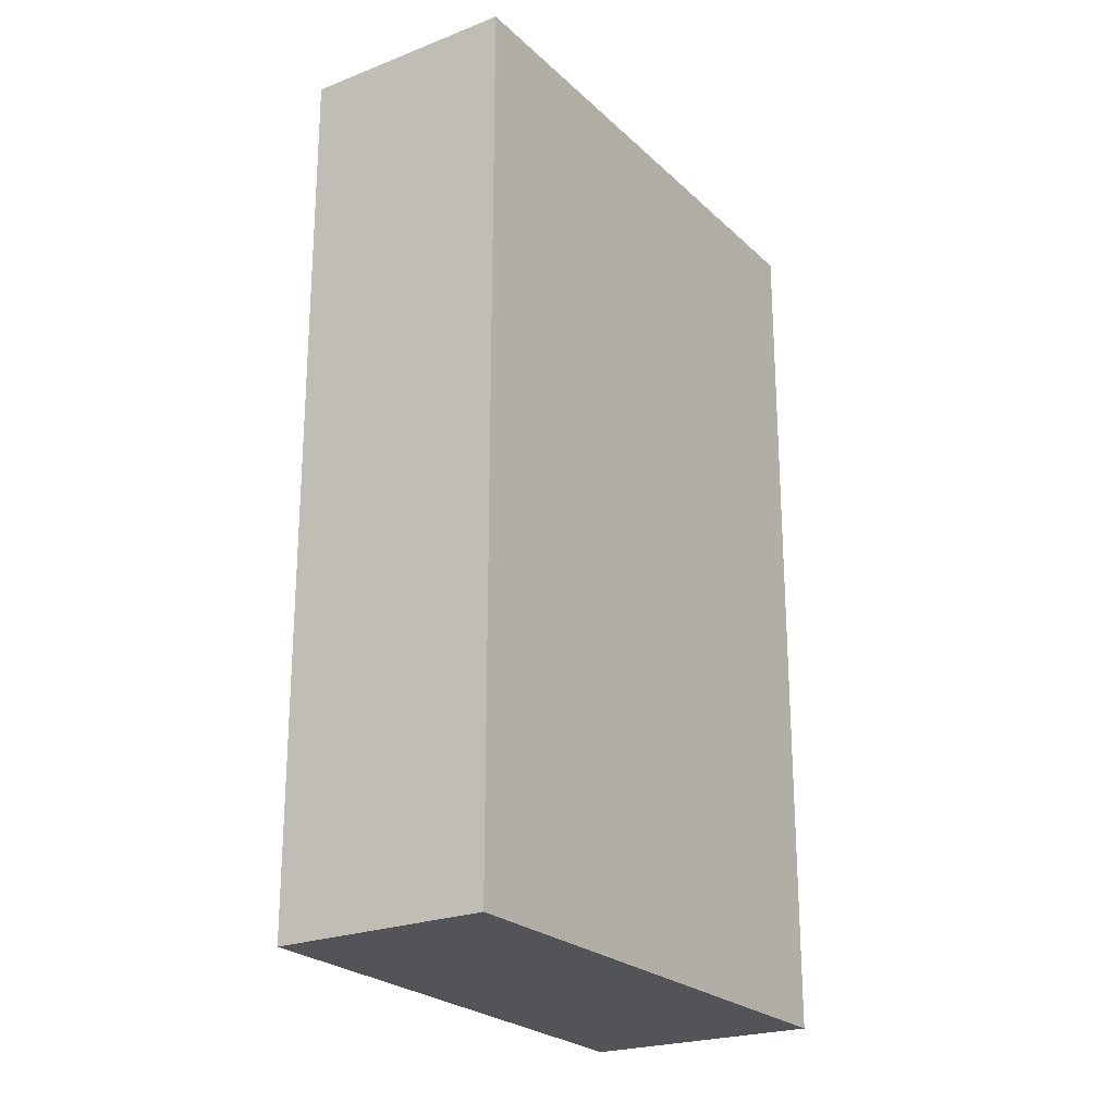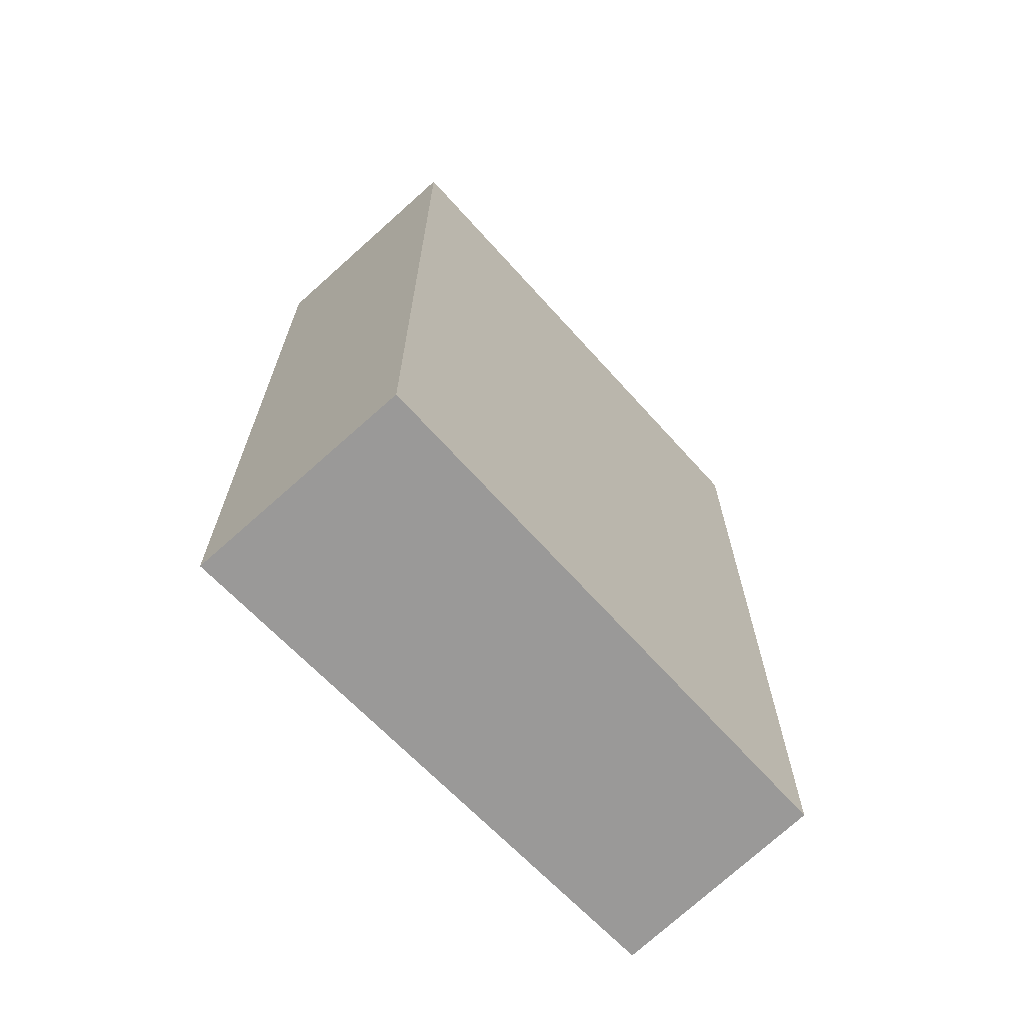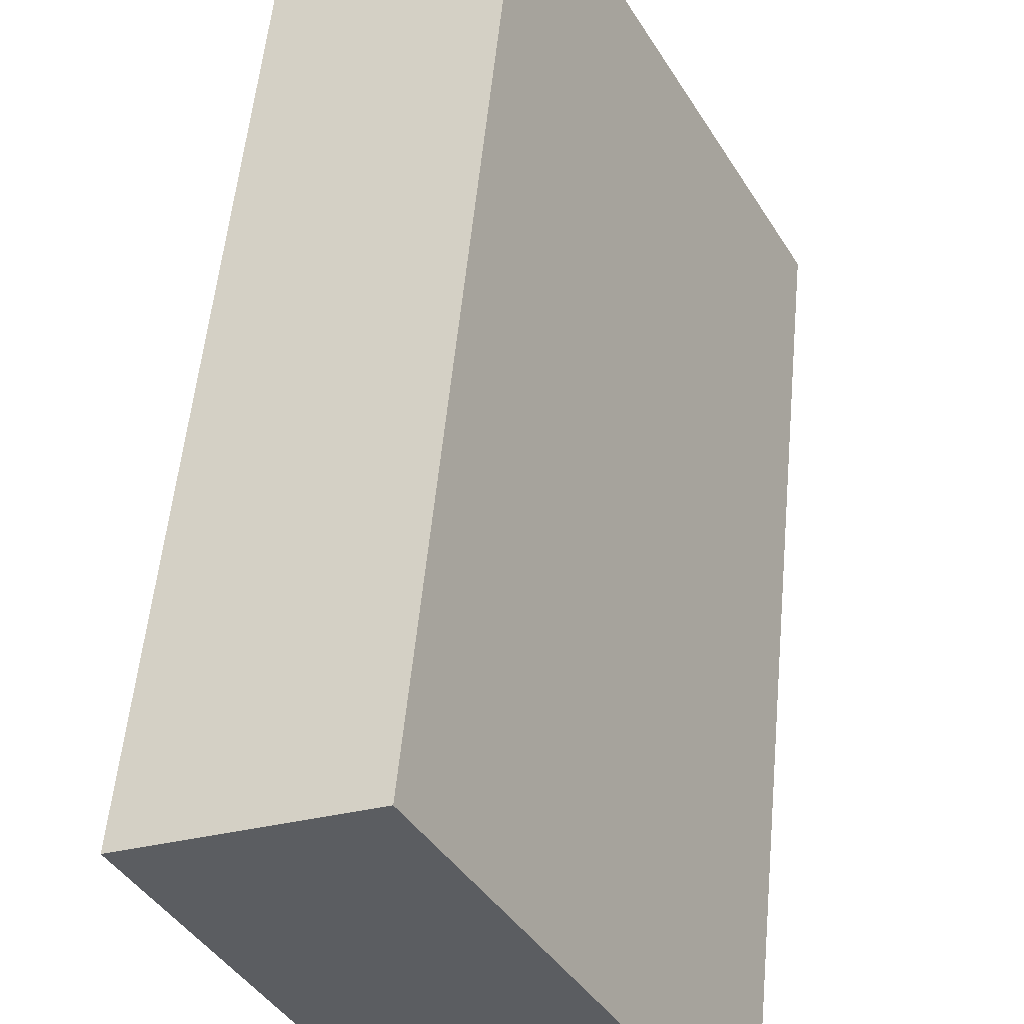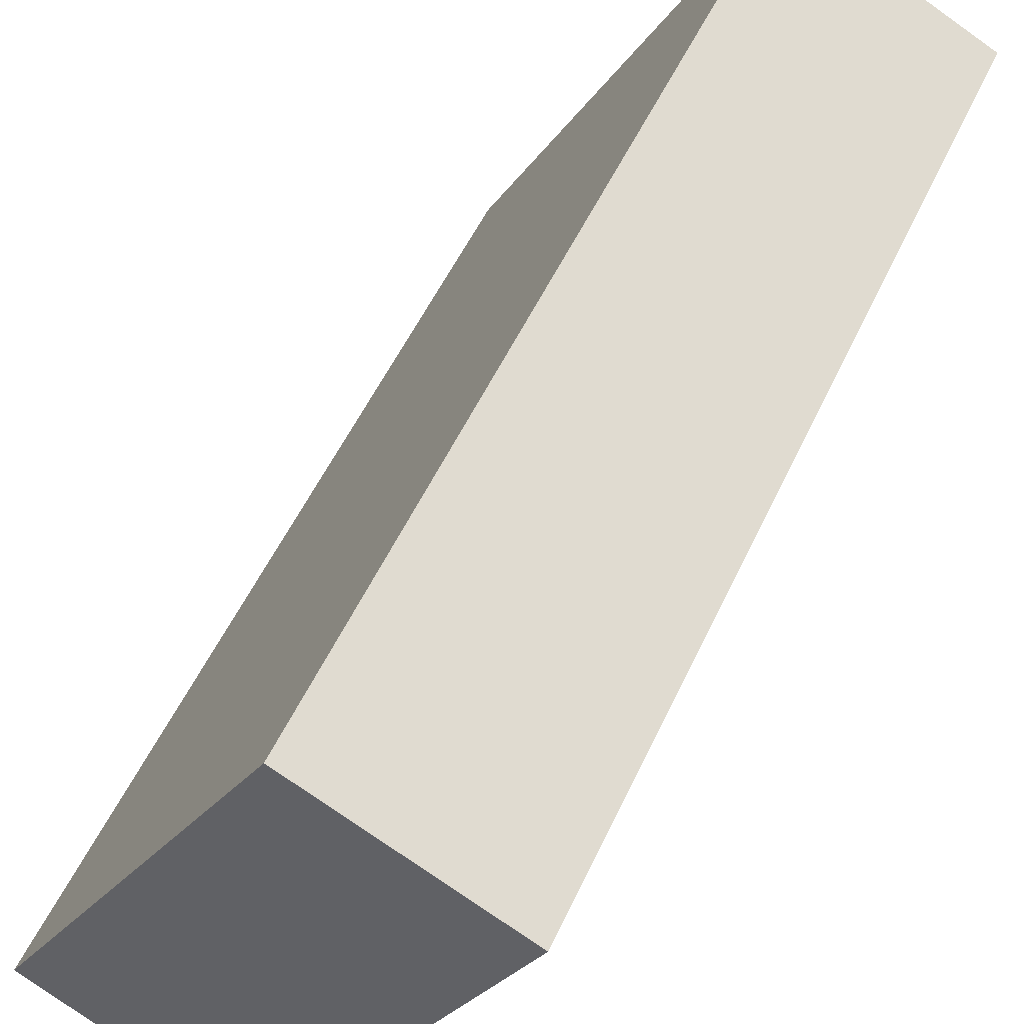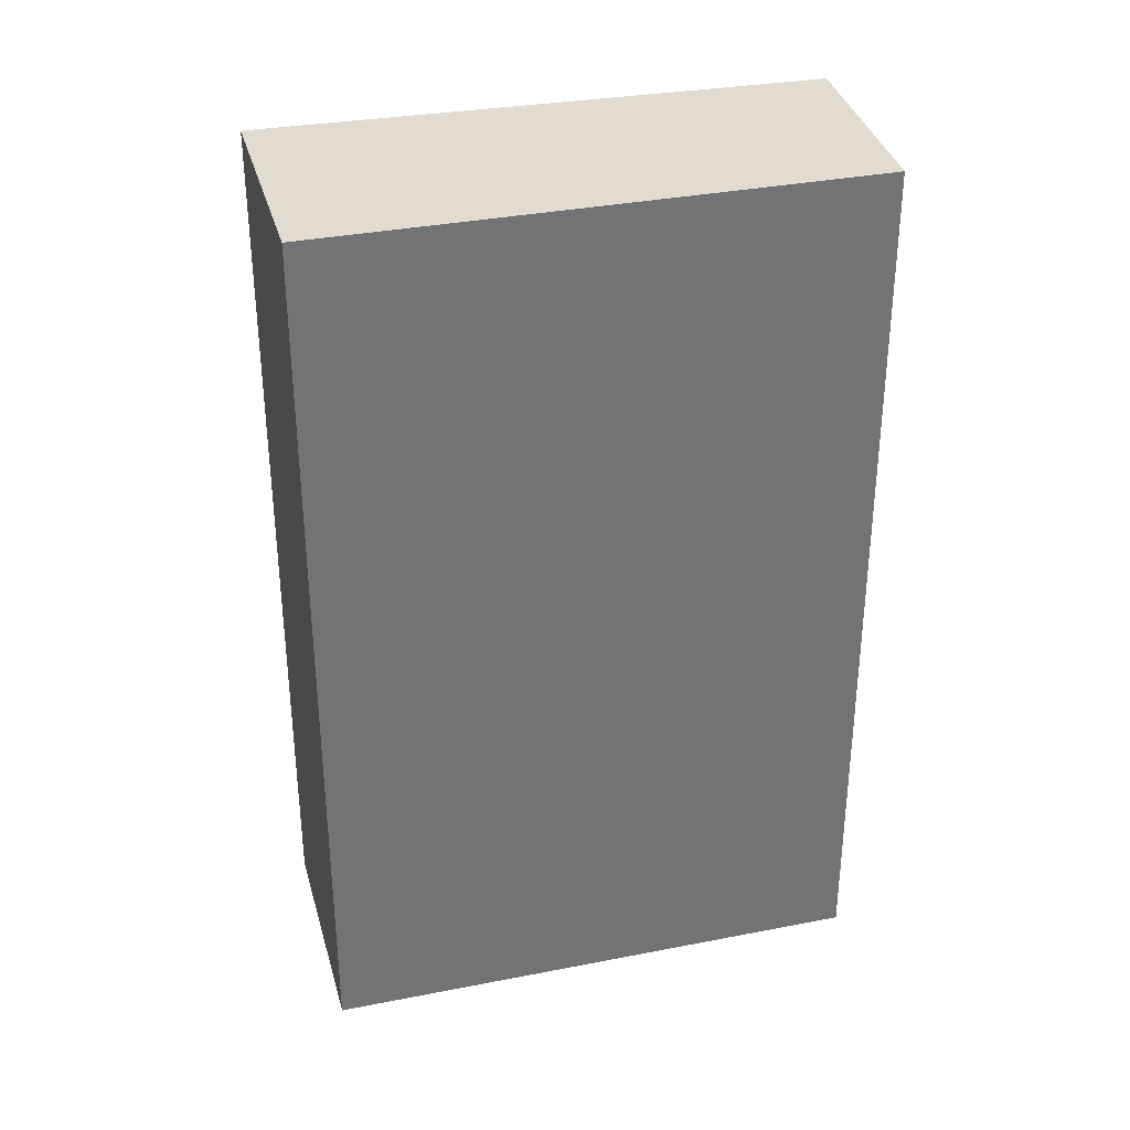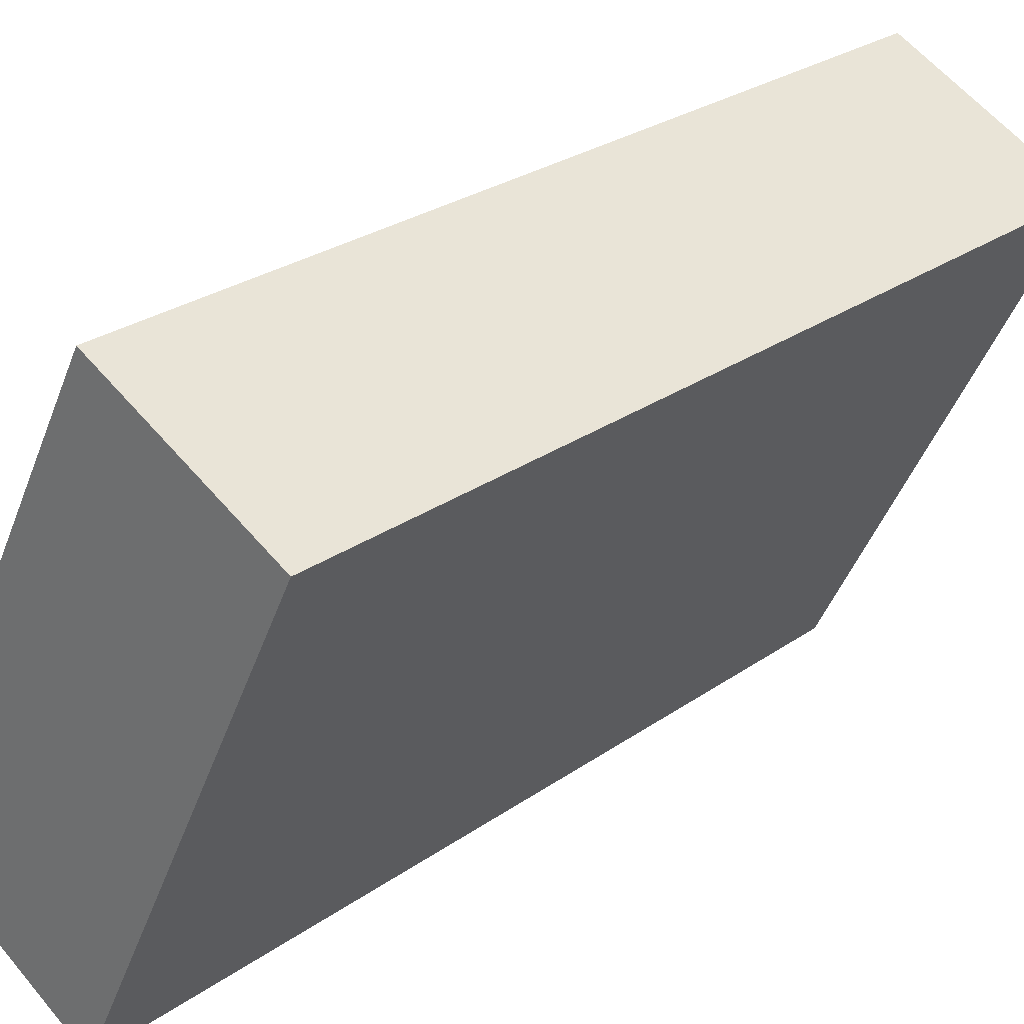
<metadata>
{"format":"obj","ext":"obj","renderer":"f3d","projection":"perspective","resolution":1024,"background":"white","views":[{"elev":-23.5,"azim":59.6,"up":"+Y"},{"elev":-69.1,"azim":-109.7,"up":"+Y"},{"elev":54.3,"azim":-174.6,"up":"+Z"},{"elev":53.4,"azim":24.5,"up":"+Z"},{"elev":34.3,"azim":-76.7,"up":"+Y"},{"elev":27.3,"azim":42.9,"up":"+Z"}]}
</metadata>
<code>
v  1.97 3.845 1.687
v  0 3.845 2.354e-16
v  1.124 3.845 2.102
v  0.904 3.845 -0.487
v  1.124 -1.287e-16 2.102
v  1.97 -1.033e-16 1.687
v  0.904 2.982e-17 -0.487
v  0 0 0
g defaultobject
f 1 2 3
f 2 1 4
f 5 1 3
f 1 5 6
f 6 4 1
f 4 6 7
f 7 2 4
f 2 7 8
f 8 3 2
f 3 8 5
f 5 7 6
f 7 5 8

</code>
